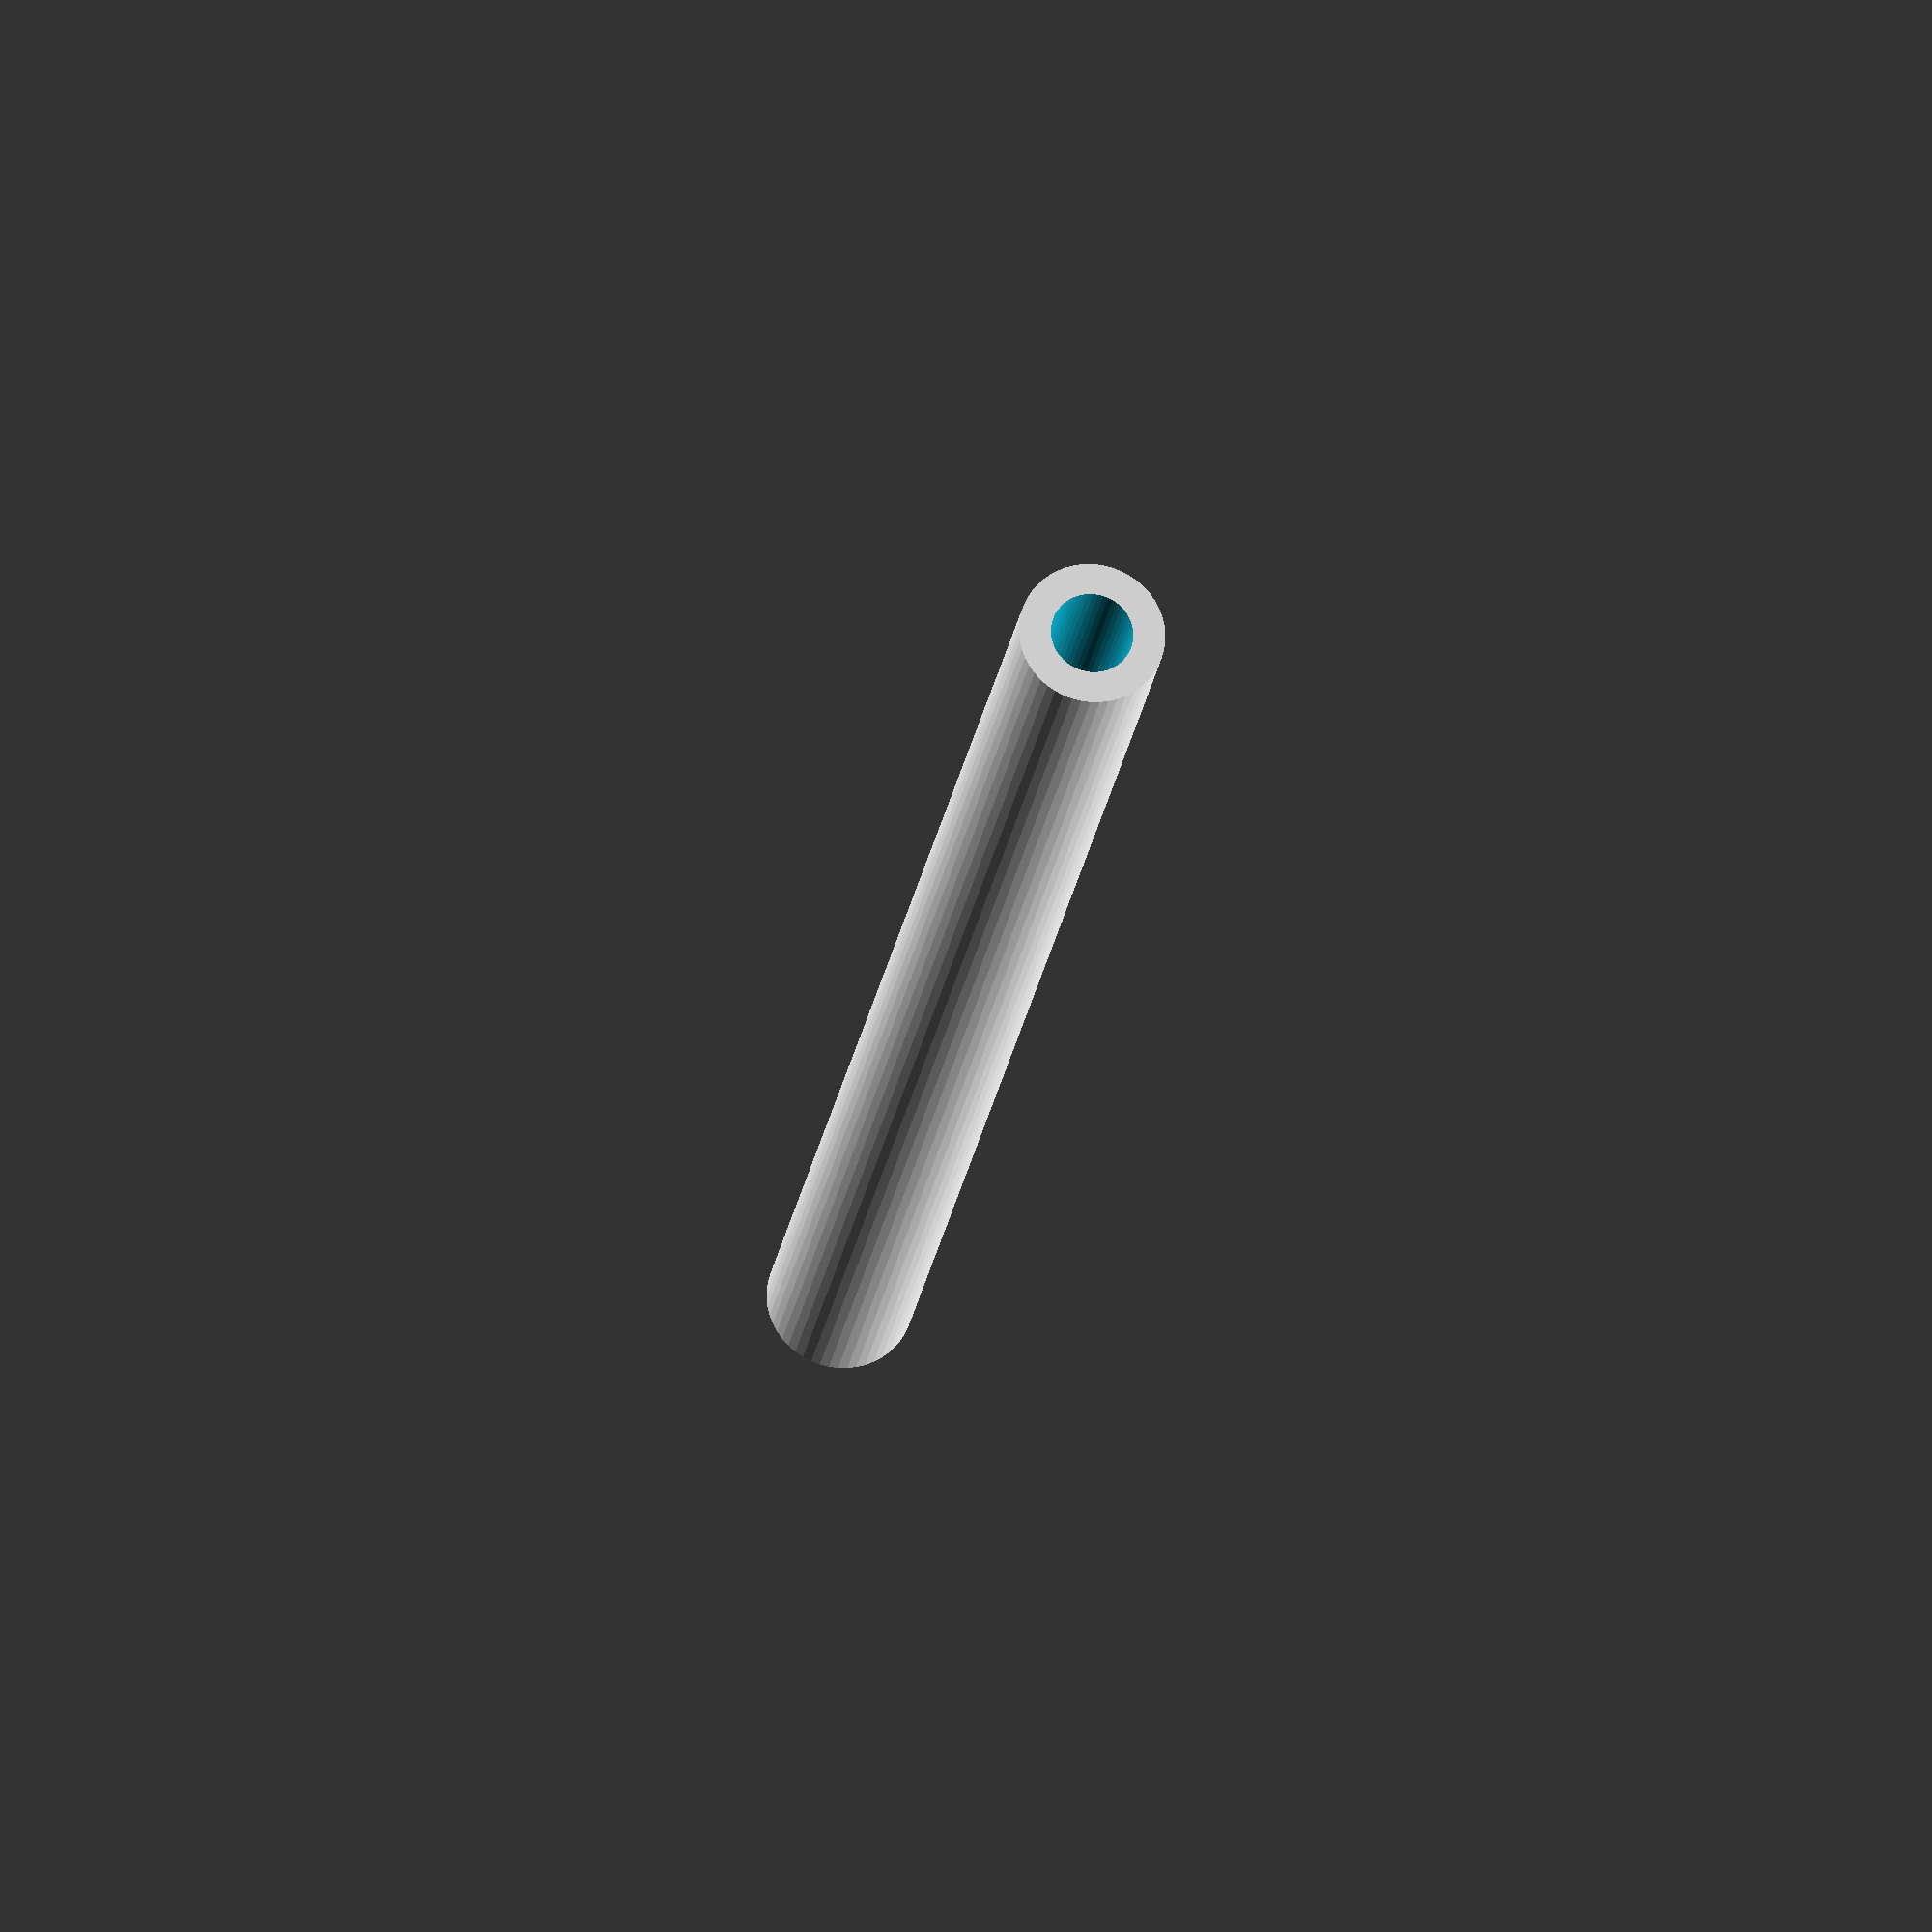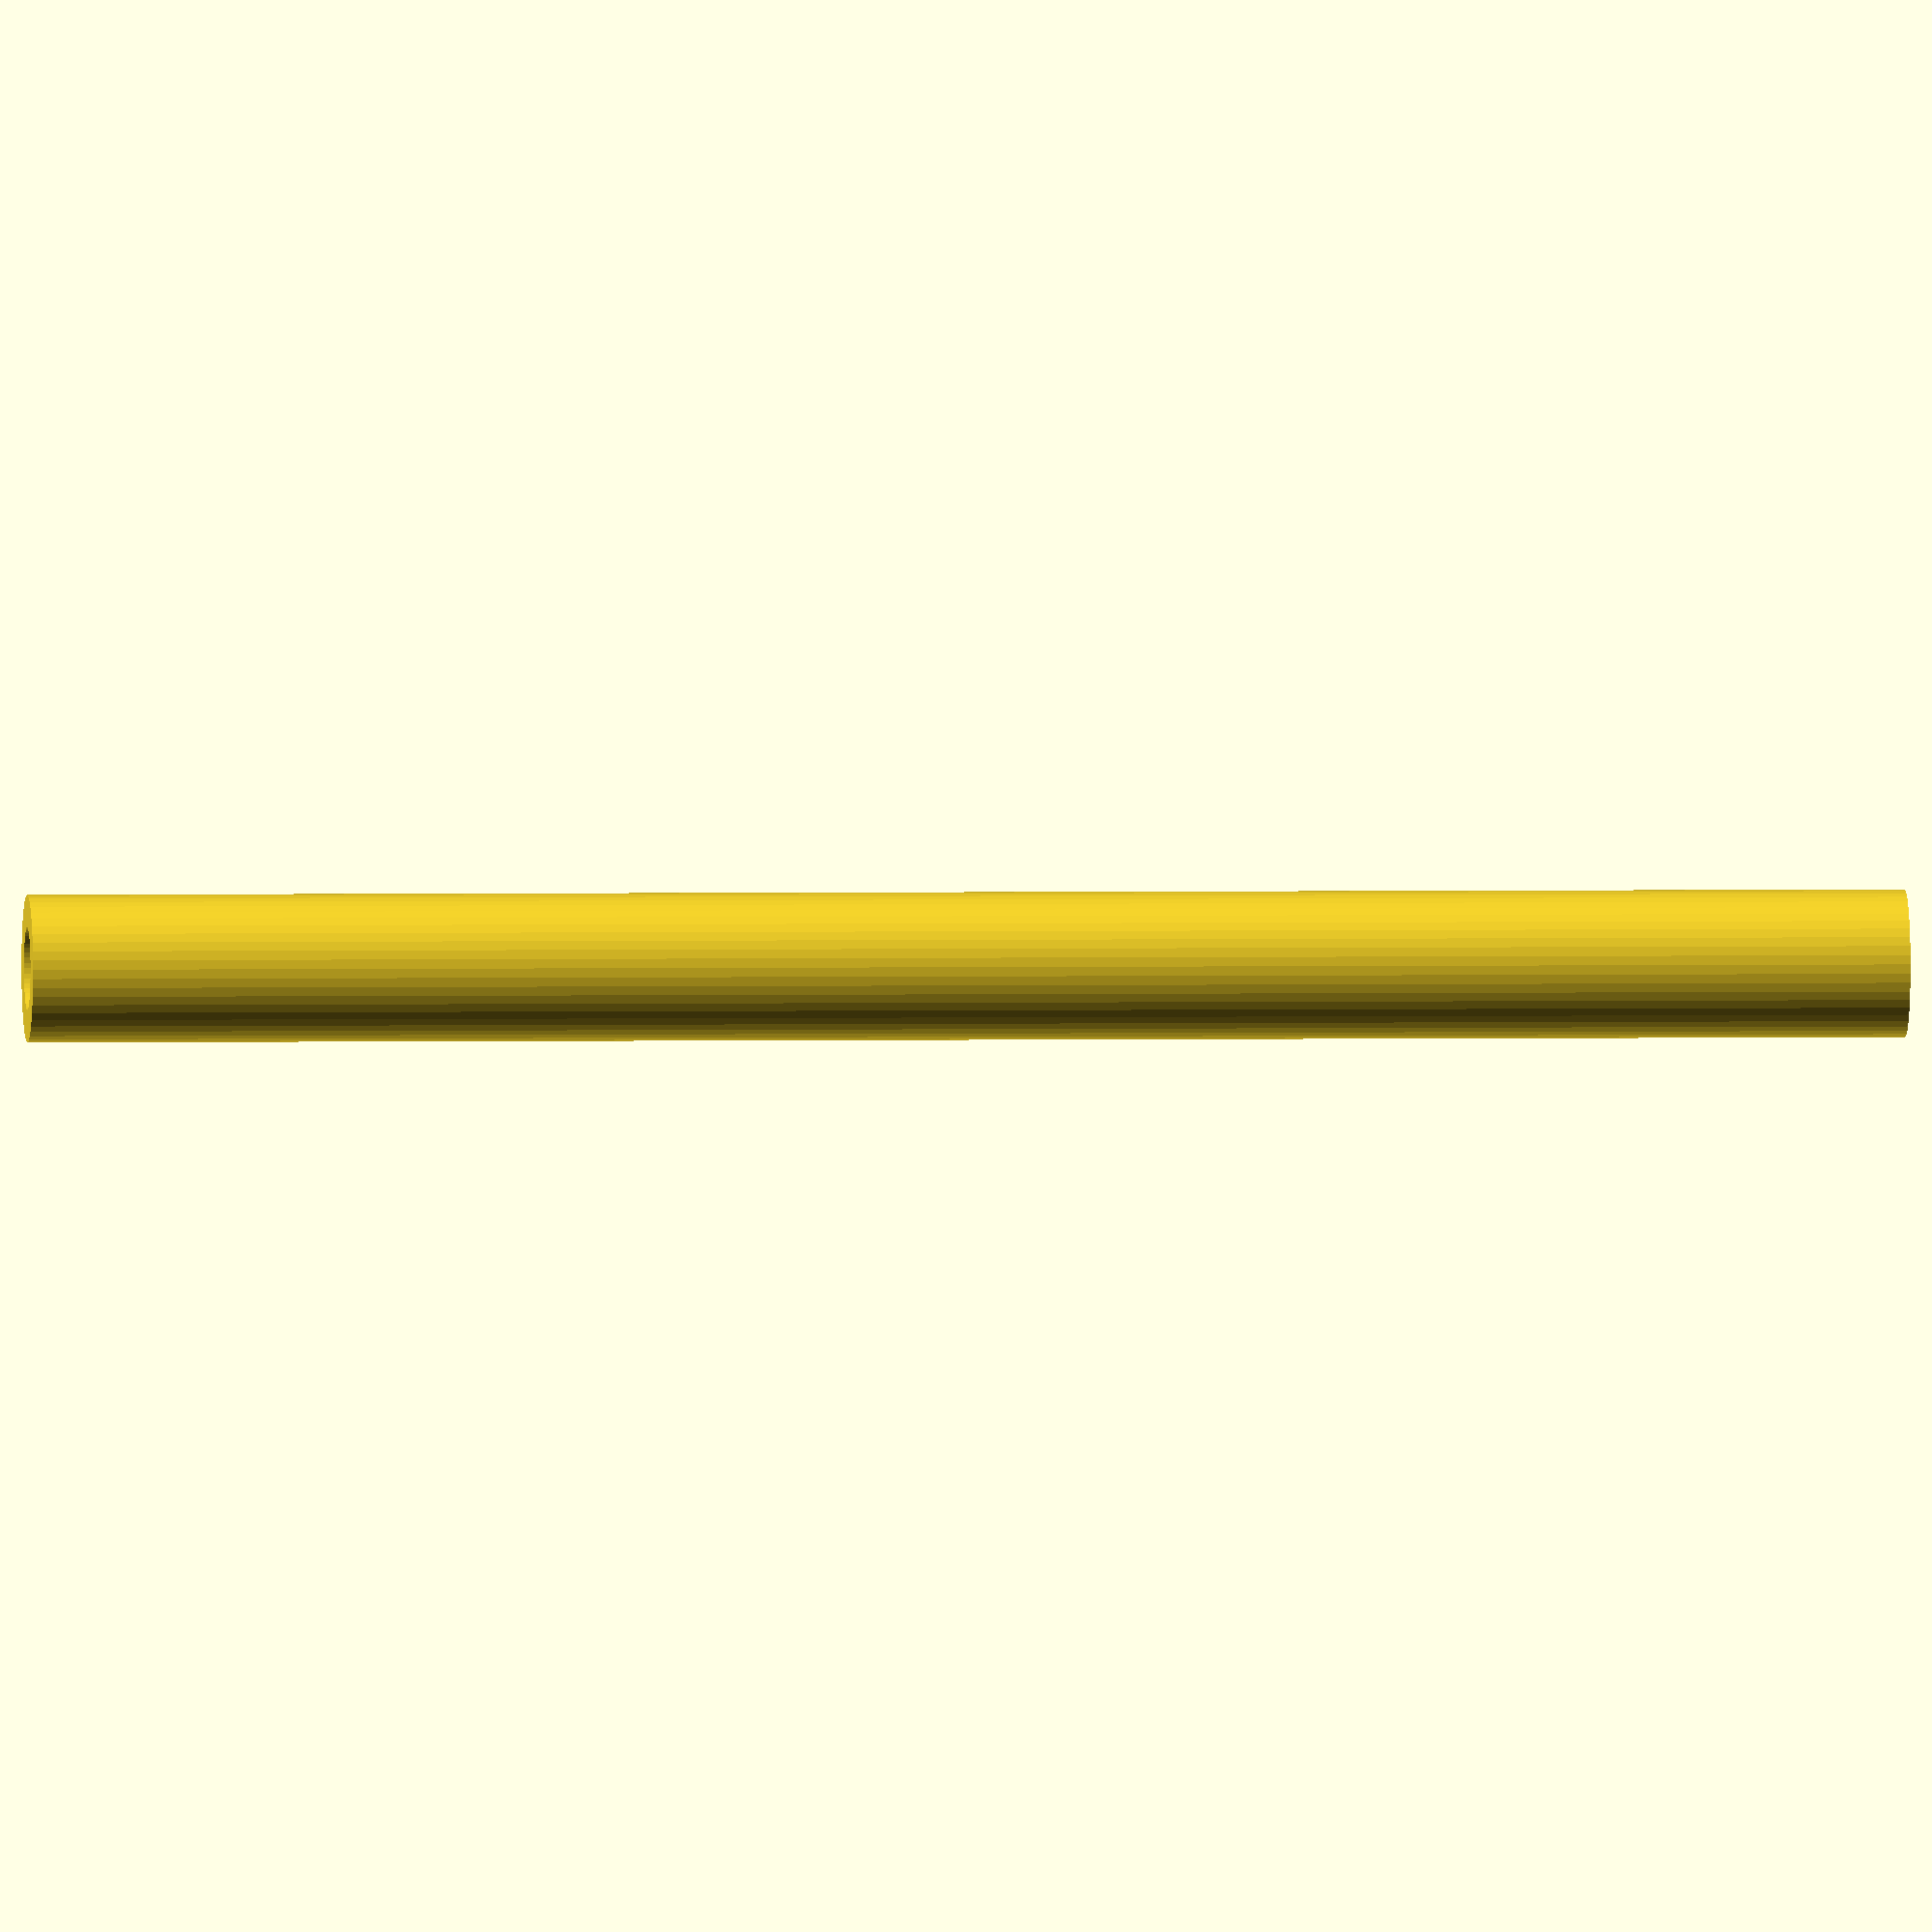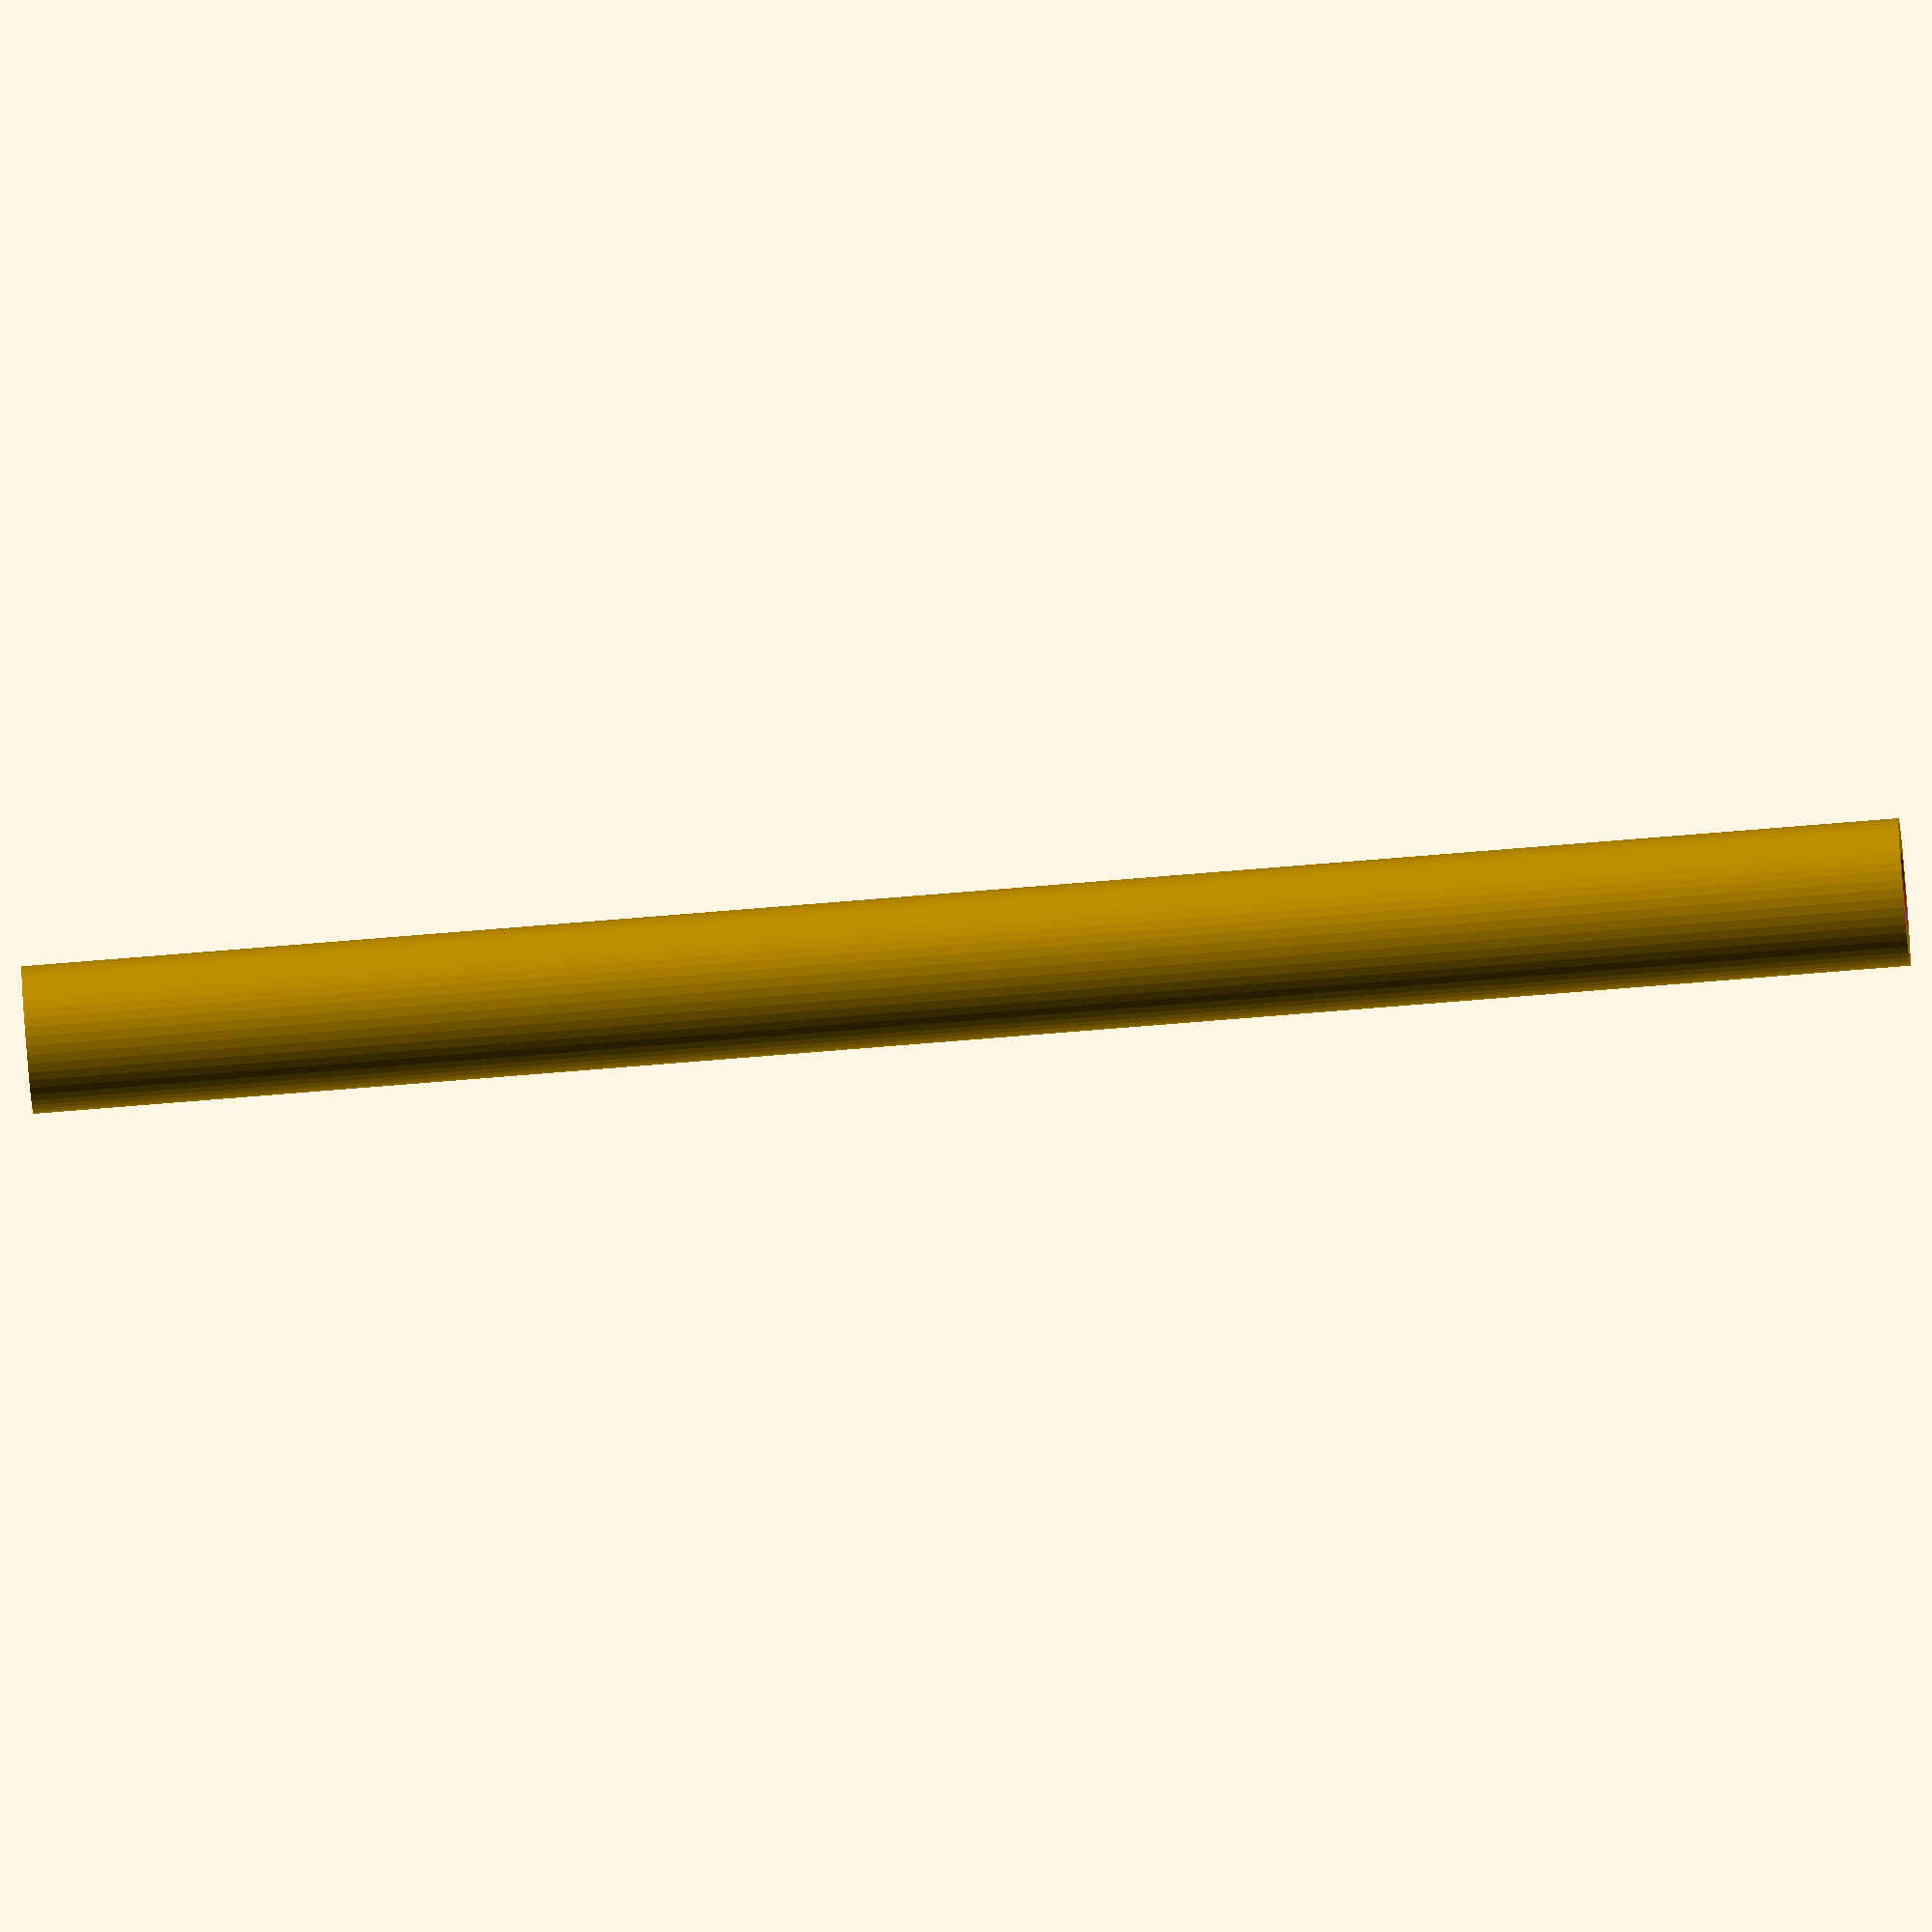
<openscad>
$fn = 50;


difference() {
	union() {
		translate(v = [0, 0, -35.0000000000]) {
			cylinder(h = 70, r = 2.7500000000);
		}
	}
	union() {
		translate(v = [0, 0, -100.0000000000]) {
			cylinder(h = 200, r = 1.5500000000);
		}
	}
}
</openscad>
<views>
elev=200.9 azim=249.8 roll=187.7 proj=o view=wireframe
elev=177.9 azim=260.4 roll=274.5 proj=o view=wireframe
elev=253.7 azim=252.9 roll=265.3 proj=o view=solid
</views>
